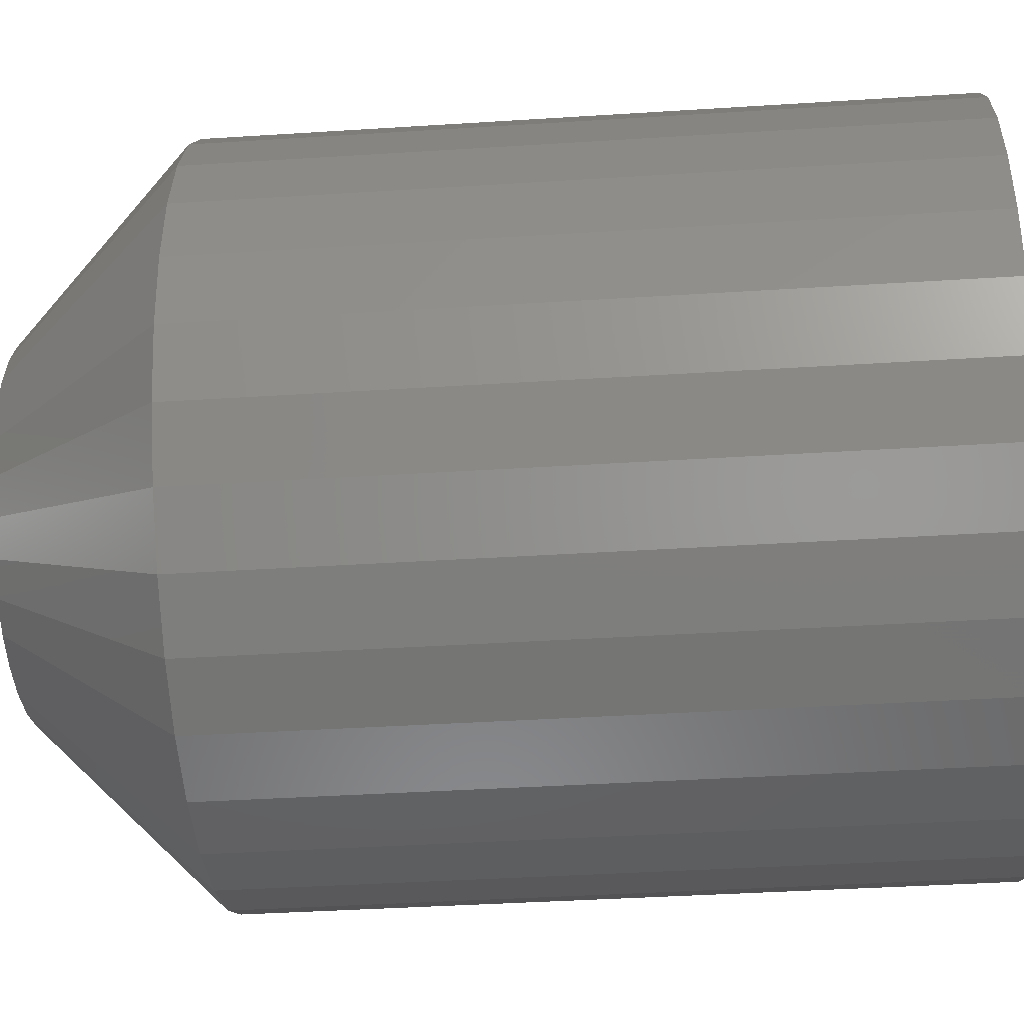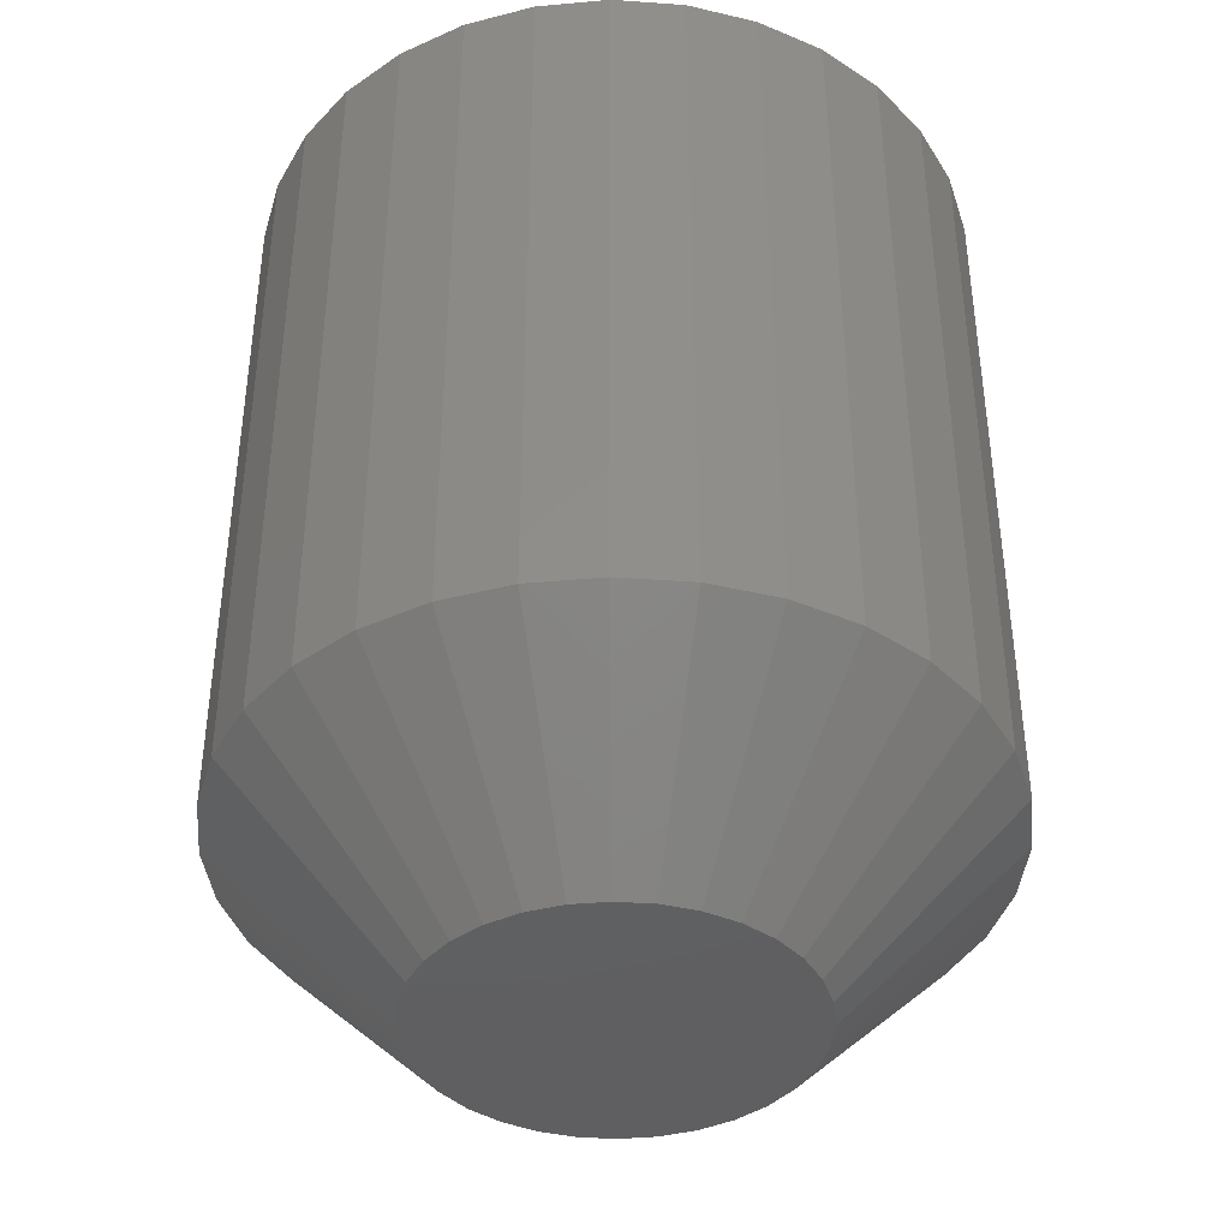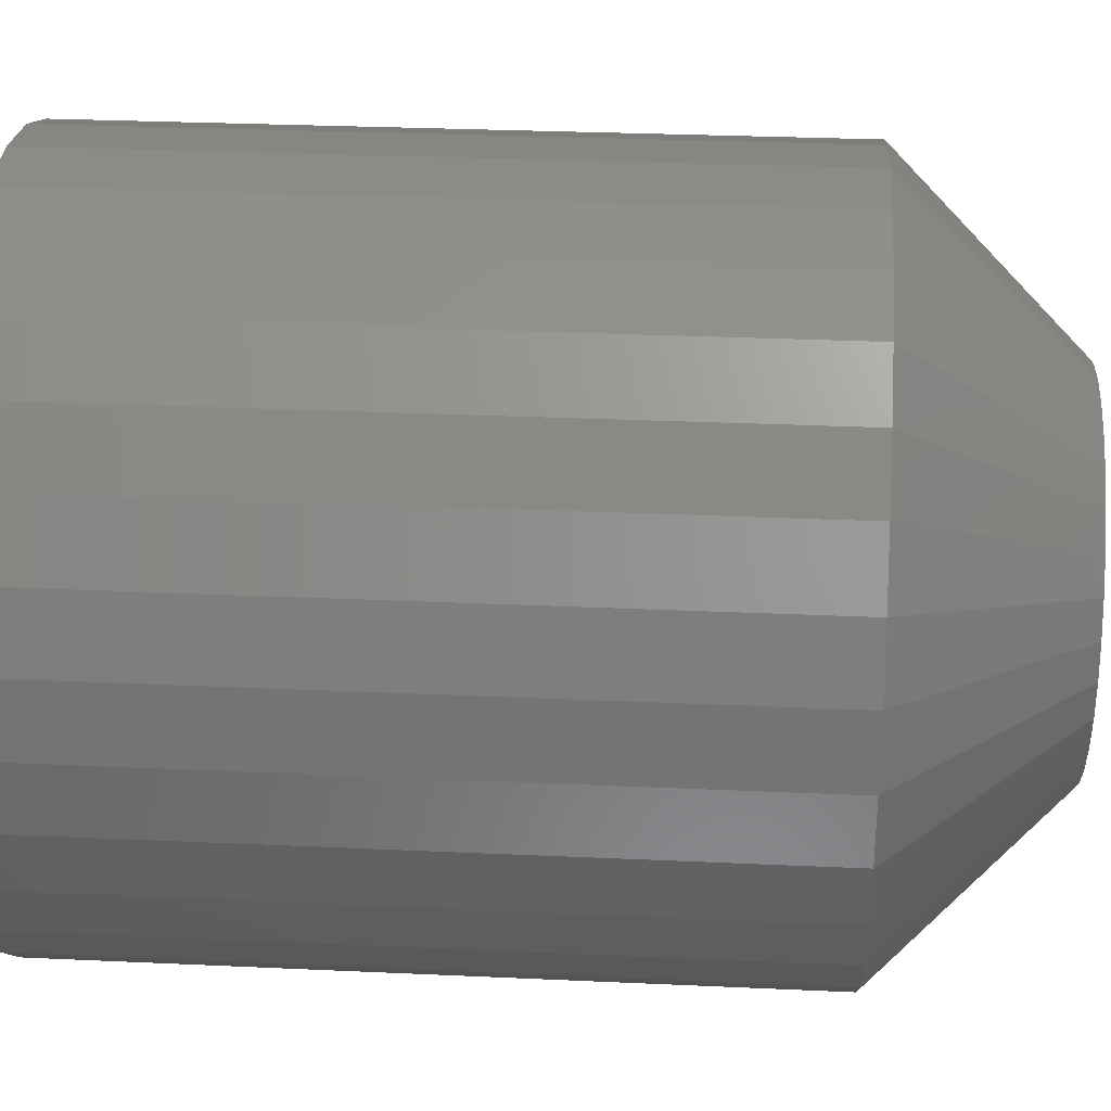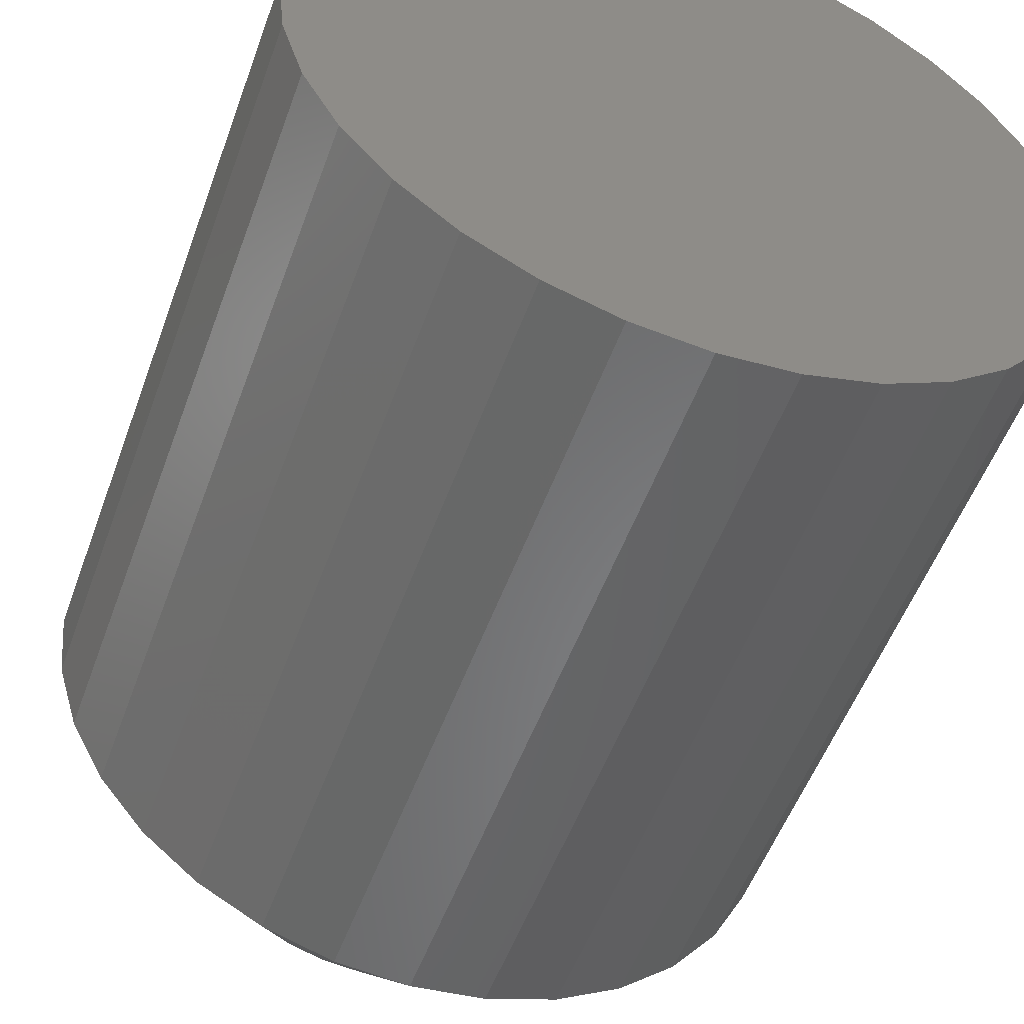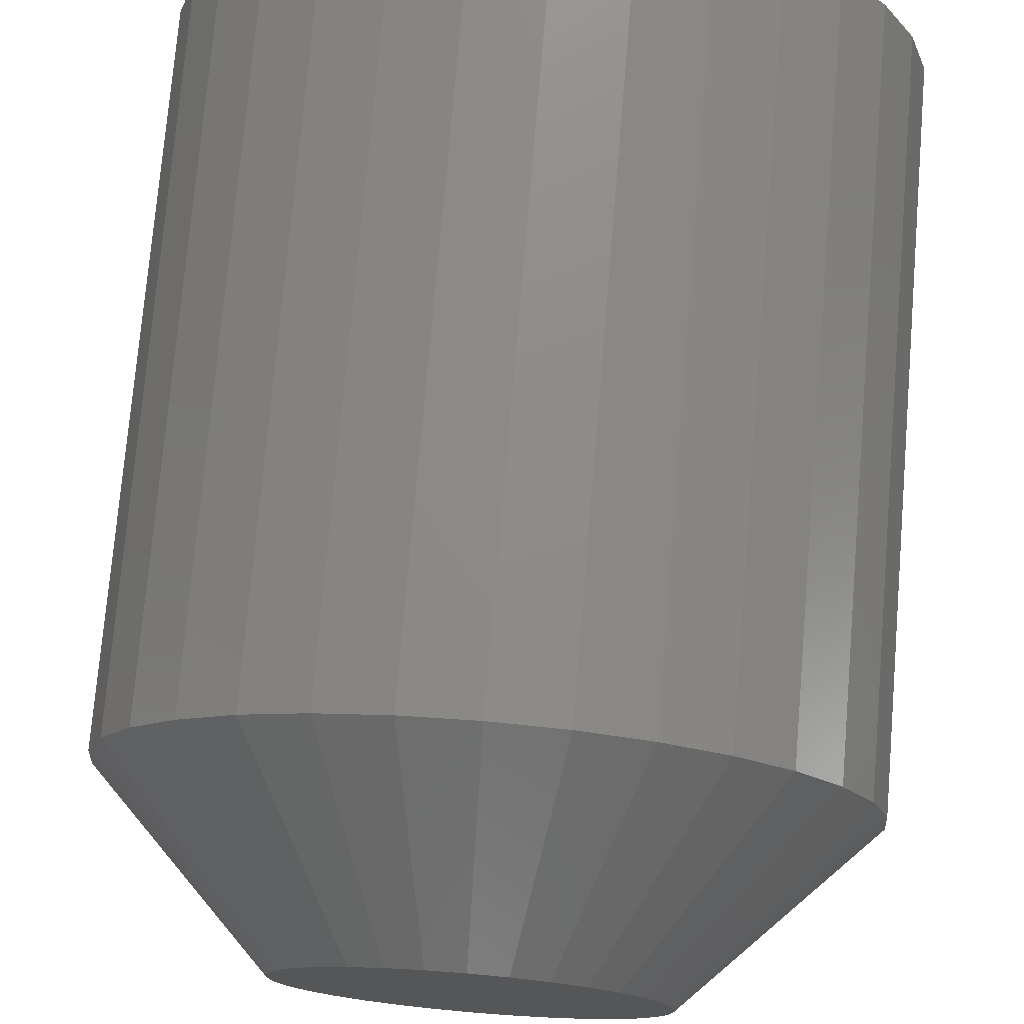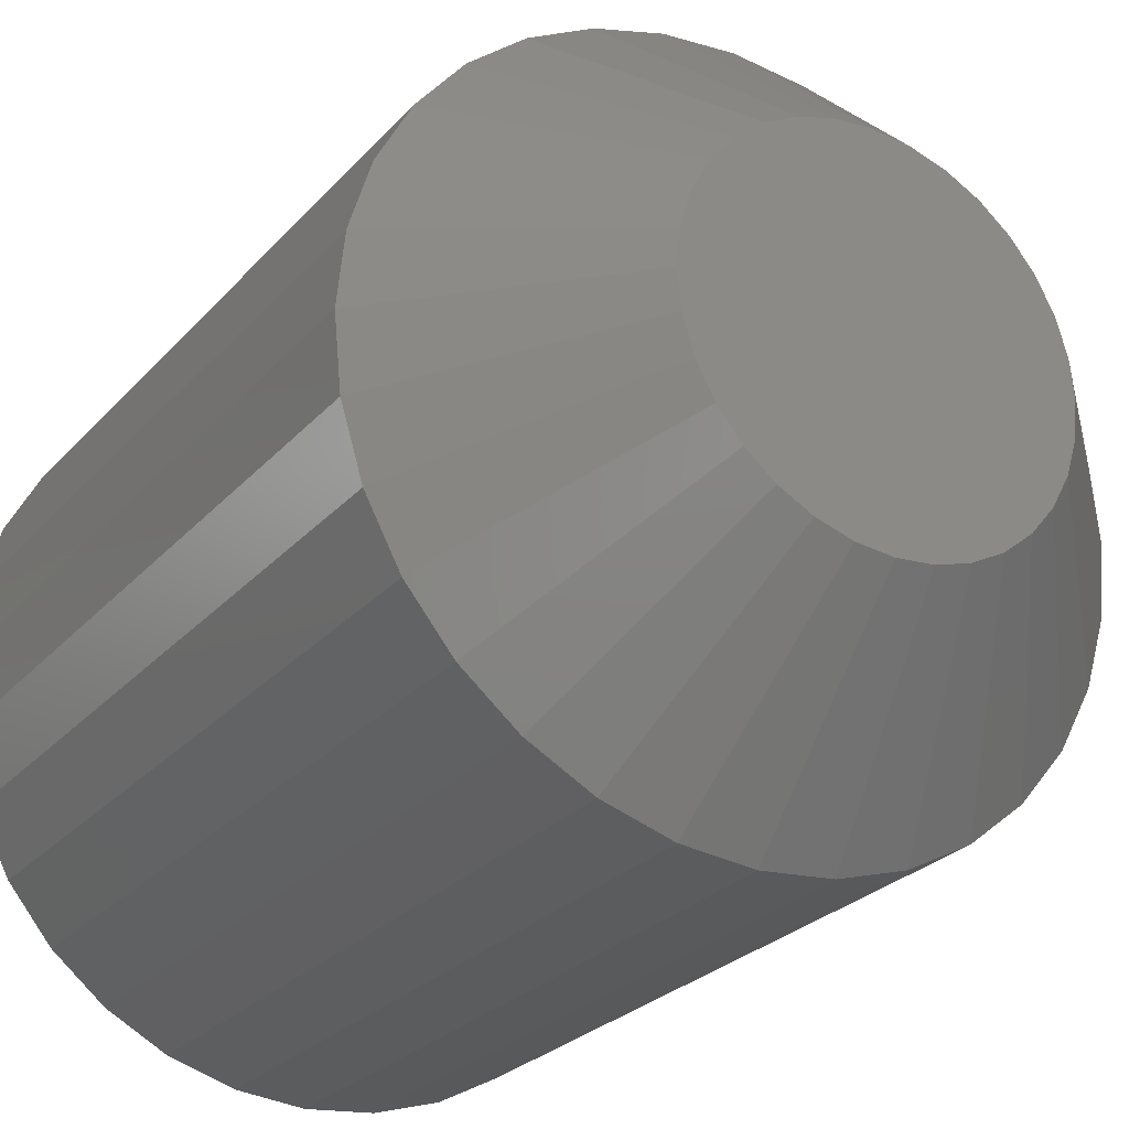
<metadata>
{"format":"stl","ext":"stl","renderer":"f3d","projection":"perspective","resolution":1024,"background":"white","views":[{"elev":-39.2,"azim":94.6,"up":"+Z"},{"elev":-40.3,"azim":-134.3,"up":"+Y"},{"elev":28.4,"azim":-86.0,"up":"+Z"},{"elev":-52.9,"azim":160.3,"up":"+Z"},{"elev":74.9,"azim":4.8,"up":"+Z"},{"elev":-26.3,"azim":-31.7,"up":"+Z"}]}
</metadata>
<code>
# stl→obj: 96 verts, 188 faces
v 0.6005 -0.03906 0.003875
v 0.6001 -0.03906 0.002379
v 0.6153 -0.03906 0.003875
v 0.6157 -0.03906 0.002379
v 0.5999 -0.03906 0.0008224
v 0.6001 -0.03906 -0.0007339
v 0.6005 -0.03906 -0.00223
v 0.6157 -0.03906 -0.0007339
v 0.6153 -0.03906 -0.00223
v 0.6013 -0.03906 -0.003609
v 0.6145 -0.03906 -0.003609
v 0.6023 -0.03906 -0.004818
v 0.6035 -0.03906 -0.00581
v 0.6135 -0.03906 -0.004818
v 0.6048 -0.03906 -0.006547
v 0.6063 -0.03906 -0.007001
v 0.6079 -0.03906 -0.007155
v 0.6123 -0.03906 -0.00581
v 0.6095 -0.03906 -0.007001
v 0.6109 -0.03906 -0.006547
v 0.6159 -0.03906 0.0008224
v 0.6145 -0.03906 0.005254
v 0.6135 -0.03906 0.006463
v 0.6123 -0.03906 0.007455
v 0.6109 -0.03906 0.008192
v 0.6095 -0.03906 0.008646
v 0.6079 -0.03906 0.008799
v 0.6063 -0.03906 0.008646
v 0.6048 -0.03906 0.008192
v 0.6035 -0.03906 0.007455
v 0.6023 -0.03906 0.006463
v 0.6013 -0.03906 0.005254
v 0.6237 1.579e-16 0.0008224
v 0.6237 -0.03125 0.0008224
v 0.6234 1.577e-16 -0.002258
v 0.6234 -0.03125 -0.002258
v 0.6225 1.574e-16 -0.00522
v 0.6225 -0.03125 -0.00522
v 0.621 1.571e-16 -0.00795
v 0.621 -0.03125 -0.00795
v 0.6191 1.567e-16 -0.01034
v 0.6191 -0.03125 -0.01034
v 0.6167 1.564e-16 -0.01231
v 0.6167 -0.03125 -0.01231
v 0.6139 1.56e-16 -0.01377
v 0.6139 -0.03125 -0.01377
v 0.611 1.556e-16 -0.01466
v 0.611 -0.03125 -0.01466
v 0.6079 1.552e-16 -0.01497
v 0.6079 -0.03125 -0.01497
v 0.6048 1.549e-16 -0.01466
v 0.6048 -0.03125 -0.01466
v 0.6019 1.546e-16 -0.01377
v 0.6019 -0.03125 -0.01377
v 0.5991 1.544e-16 -0.01231
v 0.5991 -0.03125 -0.01231
v 0.5967 1.543e-16 -0.01034
v 0.5967 -0.03125 -0.01034
v 0.5948 1.542e-16 -0.00795
v 0.5948 -0.03125 -0.00795
v 0.5933 1.542e-16 -0.00522
v 0.5933 -0.03125 -0.00522
v 0.5924 1.542e-16 -0.002258
v 0.5924 -0.03125 -0.002258
v 0.5921 1.544e-16 0.0008224
v 0.5921 -0.03125 0.0008224
v 0.5924 1.546e-16 0.003903
v 0.5924 -0.03125 0.003903
v 0.5933 1.548e-16 0.006865
v 0.5933 -0.03125 0.006865
v 0.5948 1.552e-16 0.009595
v 0.5948 -0.03125 0.009595
v 0.5967 1.555e-16 0.01199
v 0.5967 -0.03125 0.01199
v 0.5991 1.559e-16 0.01395
v 0.5991 -0.03125 0.01395
v 0.6019 1.563e-16 0.01541
v 0.6019 -0.03125 0.01541
v 0.6048 1.566e-16 0.01631
v 0.6048 -0.03125 0.01631
v 0.6079 1.57e-16 0.01661
v 0.6079 -0.03125 0.01661
v 0.611 1.573e-16 0.01631
v 0.611 -0.03125 0.01631
v 0.6139 1.576e-16 0.01541
v 0.6139 -0.03125 0.01541
v 0.6167 1.578e-16 0.01395
v 0.6167 -0.03125 0.01395
v 0.6191 1.58e-16 0.01199
v 0.6191 -0.03125 0.01199
v 0.621 1.581e-16 0.009595
v 0.621 -0.03125 0.009595
v 0.6225 1.581e-16 0.006865
v 0.6225 -0.03125 0.006865
v 0.6234 1.58e-16 0.003903
v 0.6234 -0.03125 0.003903
f 1 2 3
f 3 2 4
f 5 4 2
f 6 7 8
f 8 7 9
f 7 10 9
f 9 10 11
f 10 12 11
f 11 12 13
f 11 13 14
f 14 13 15
f 14 15 16
f 16 17 14
f 18 14 17
f 18 17 19
f 18 19 20
f 21 4 5
f 21 5 6
f 21 6 8
f 22 23 24
f 22 24 25
f 22 25 26
f 22 26 27
f 22 27 28
f 22 28 29
f 22 29 30
f 22 30 31
f 22 31 32
f 22 32 1
f 22 1 3
f 33 34 35
f 35 34 36
f 35 36 37
f 37 36 38
f 37 38 39
f 39 38 40
f 39 40 41
f 41 40 42
f 41 42 43
f 43 42 44
f 43 44 45
f 45 44 46
f 45 46 47
f 47 46 48
f 47 48 49
f 49 48 50
f 49 50 51
f 51 50 52
f 51 52 53
f 53 52 54
f 53 54 55
f 55 54 56
f 55 56 57
f 57 56 58
f 57 58 59
f 59 58 60
f 59 60 61
f 61 60 62
f 61 62 63
f 63 62 64
f 63 64 65
f 65 64 66
f 65 66 67
f 67 66 68
f 67 68 69
f 69 68 70
f 69 70 71
f 71 70 72
f 71 72 73
f 73 72 74
f 73 74 75
f 75 74 76
f 75 76 77
f 77 76 78
f 77 78 79
f 79 78 80
f 79 80 81
f 81 80 82
f 81 82 83
f 83 82 84
f 83 84 85
f 85 84 86
f 85 86 87
f 87 86 88
f 87 88 89
f 89 88 90
f 89 90 91
f 91 90 92
f 91 92 93
f 93 92 94
f 93 94 95
f 95 94 96
f 95 96 33
f 33 96 34
f 5 2 66
f 2 68 66
f 34 96 21
f 96 4 21
f 96 94 3
f 4 96 3
f 92 90 22
f 22 94 92
f 3 94 22
f 88 86 25
f 24 88 25
f 24 23 88
f 84 82 26
f 26 86 84
f 25 86 26
f 80 78 29
f 28 80 29
f 28 27 80
f 76 74 30
f 30 78 76
f 29 78 30
f 72 70 1
f 32 72 1
f 32 31 72
f 2 70 68
f 1 70 2
f 23 22 90
f 90 88 23
f 27 26 82
f 82 80 27
f 31 30 74
f 74 72 31
f 21 8 34
f 8 36 34
f 66 64 5
f 64 6 5
f 64 62 7
f 6 64 7
f 60 58 10
f 10 62 60
f 7 62 10
f 56 54 15
f 13 56 15
f 13 12 56
f 52 50 16
f 16 54 52
f 15 54 16
f 48 46 20
f 19 48 20
f 19 17 48
f 44 42 18
f 18 46 44
f 20 46 18
f 40 38 9
f 11 40 9
f 11 14 40
f 8 38 36
f 9 38 8
f 12 10 58
f 58 56 12
f 17 16 50
f 50 48 17
f 14 18 42
f 42 40 14
f 71 73 89
f 91 71 89
f 69 71 91
f 93 69 91
f 39 59 37
f 57 59 39
f 41 57 39
f 55 57 41
f 43 55 41
f 43 53 55
f 51 53 43
f 45 51 43
f 45 49 51
f 47 49 45
f 87 89 73
f 87 73 75
f 87 75 77
f 87 77 79
f 87 79 81
f 87 81 83
f 87 83 85
f 59 61 37
f 37 61 63
f 37 63 35
f 35 63 65
f 35 65 33
f 33 65 67
f 33 67 95
f 95 67 69
f 95 69 93

</code>
